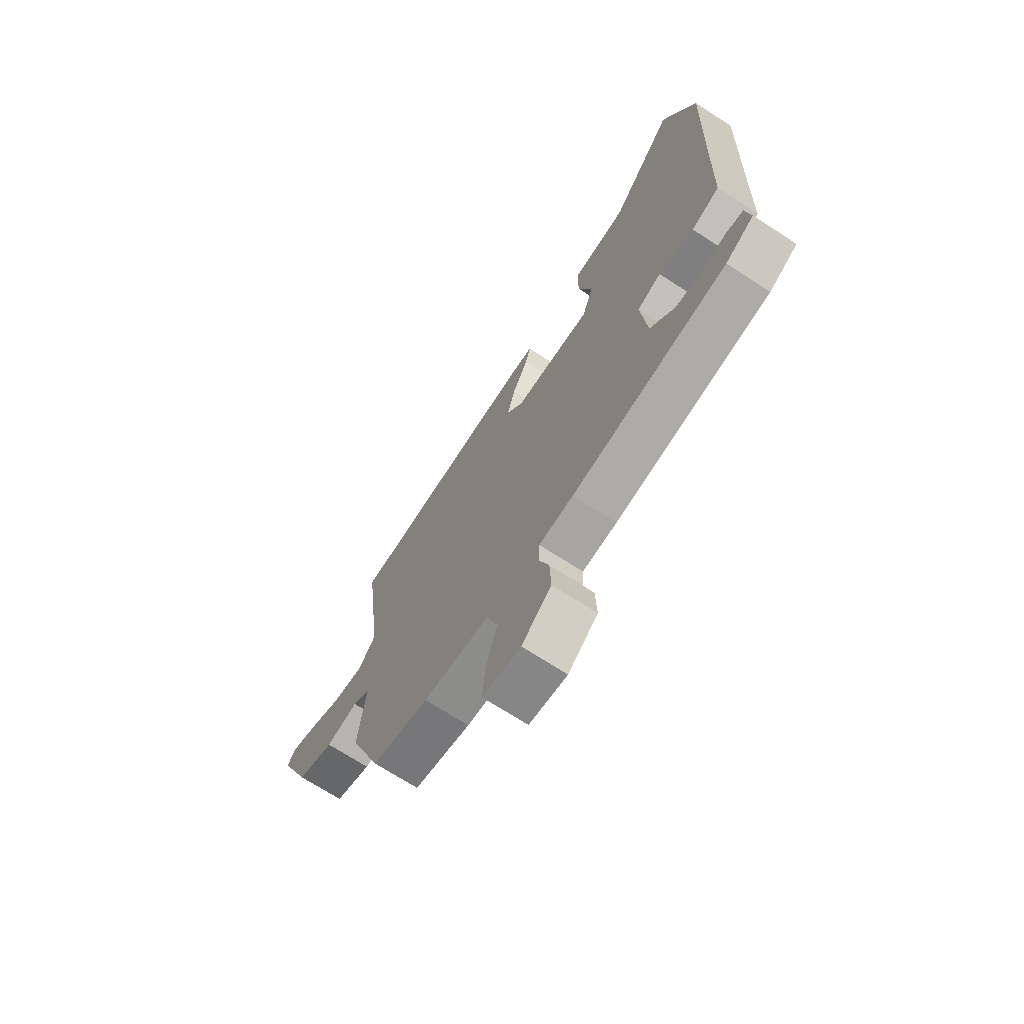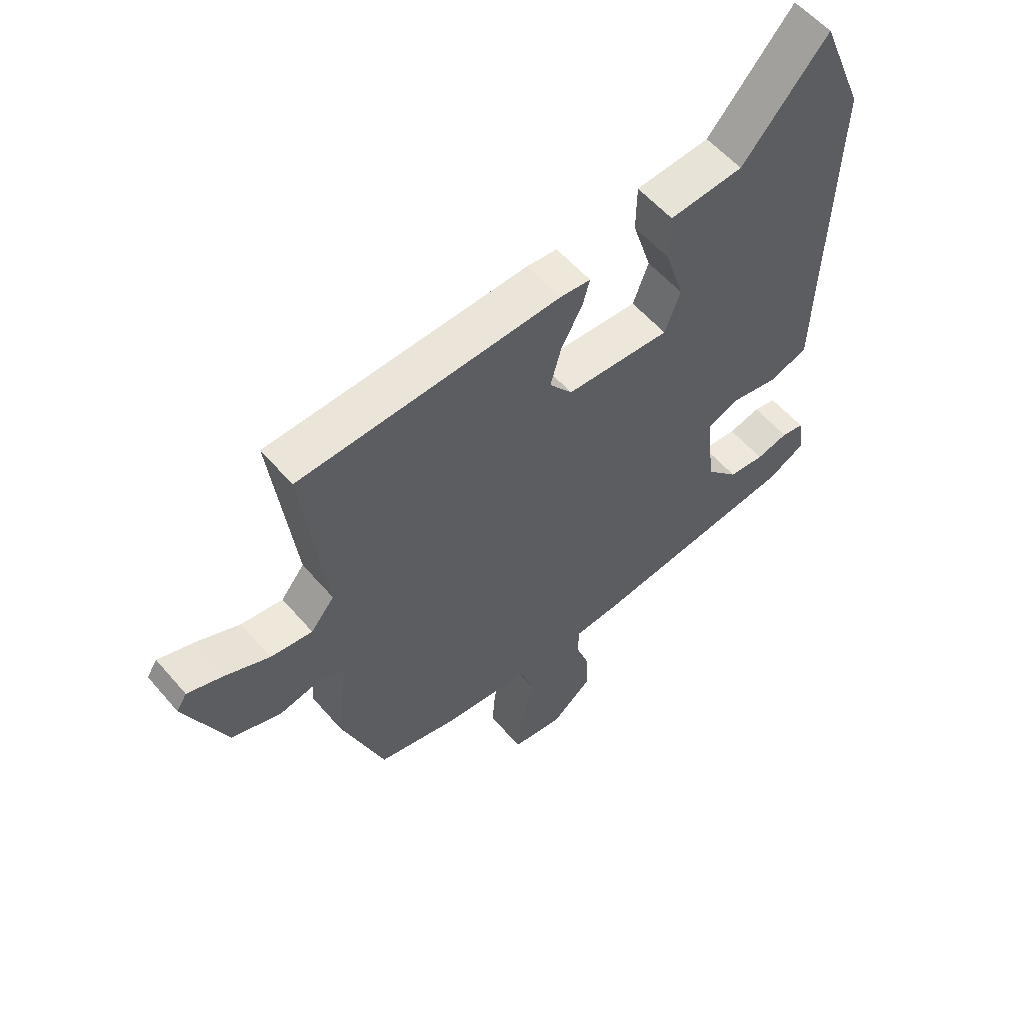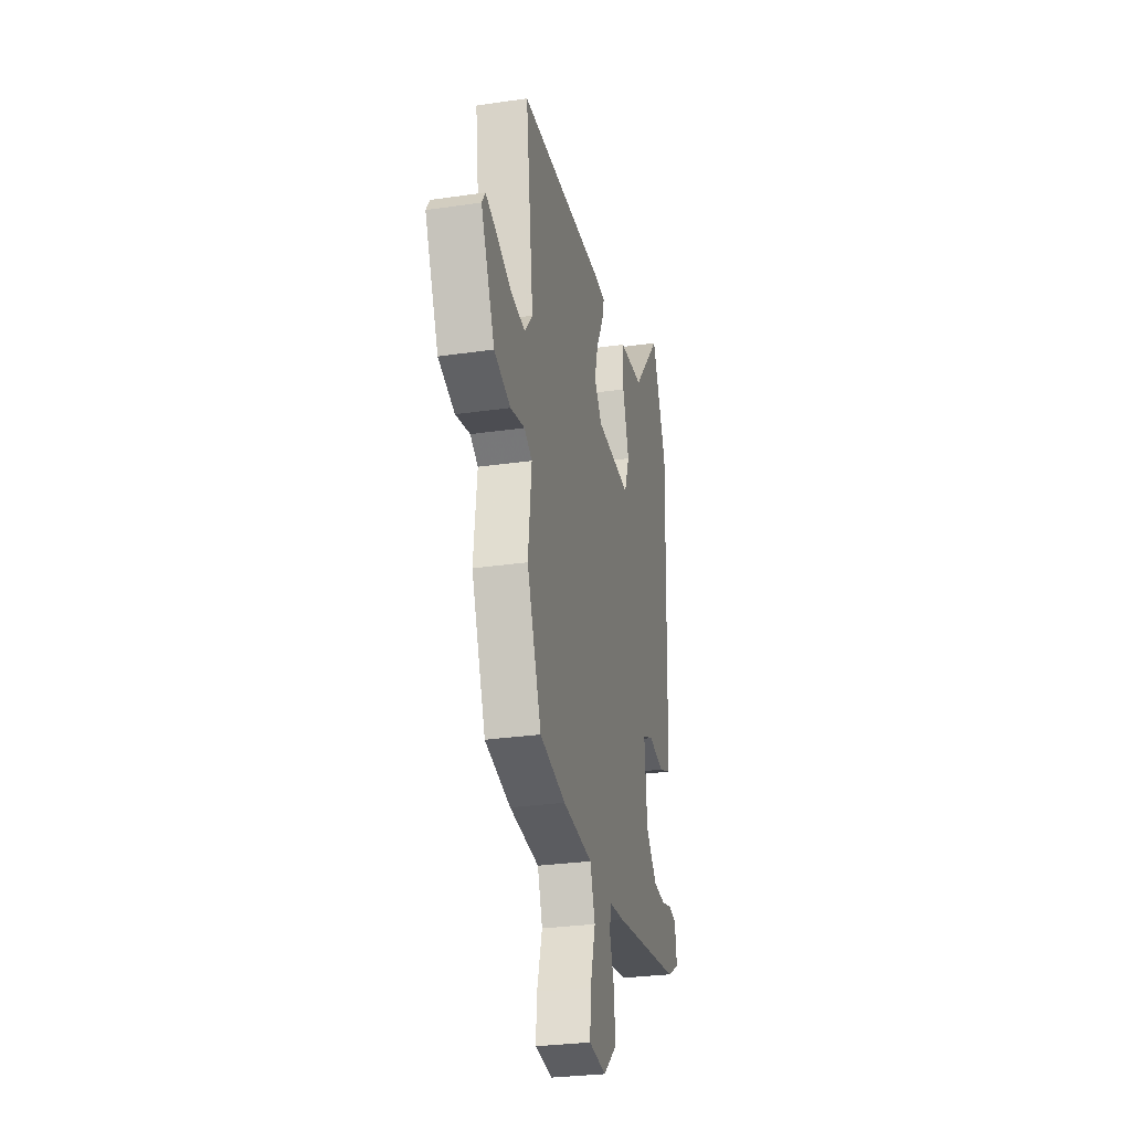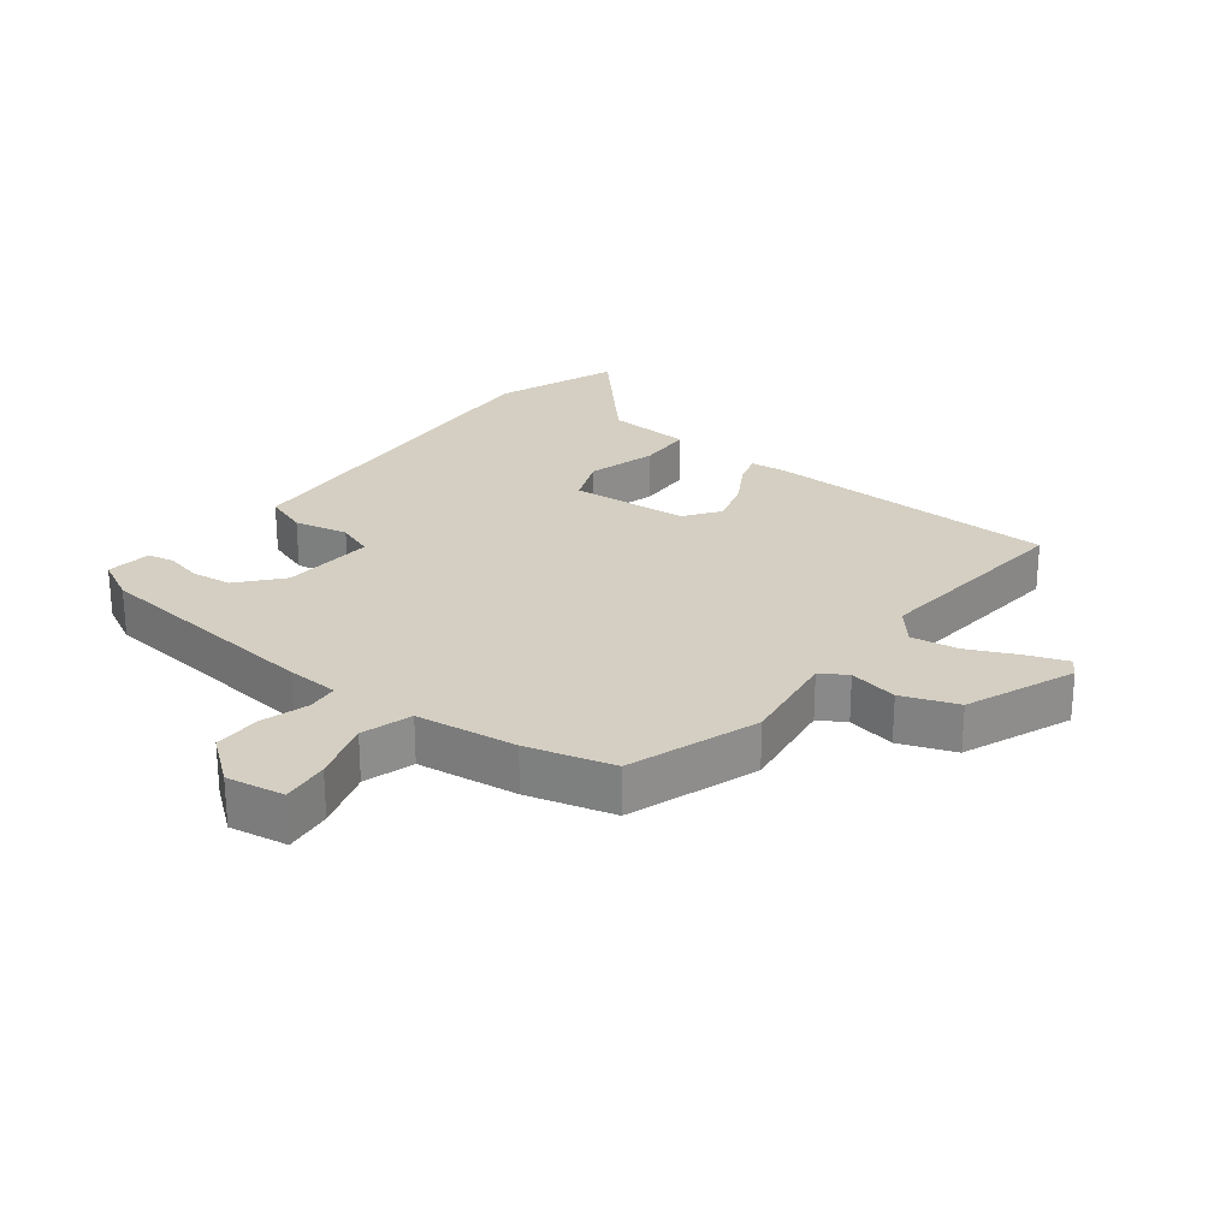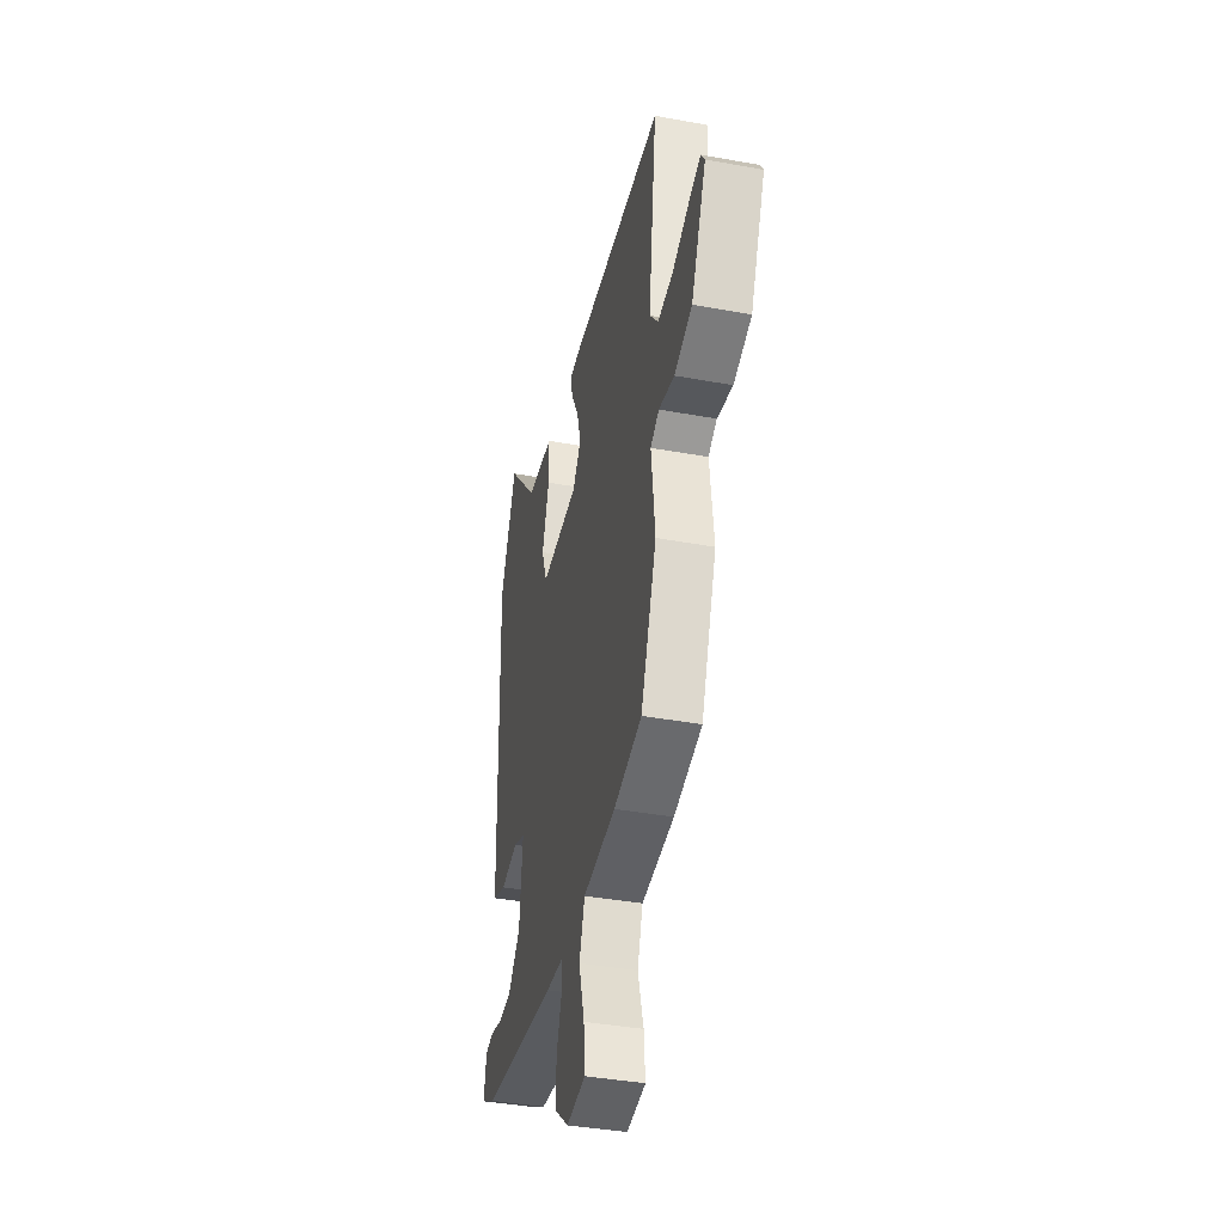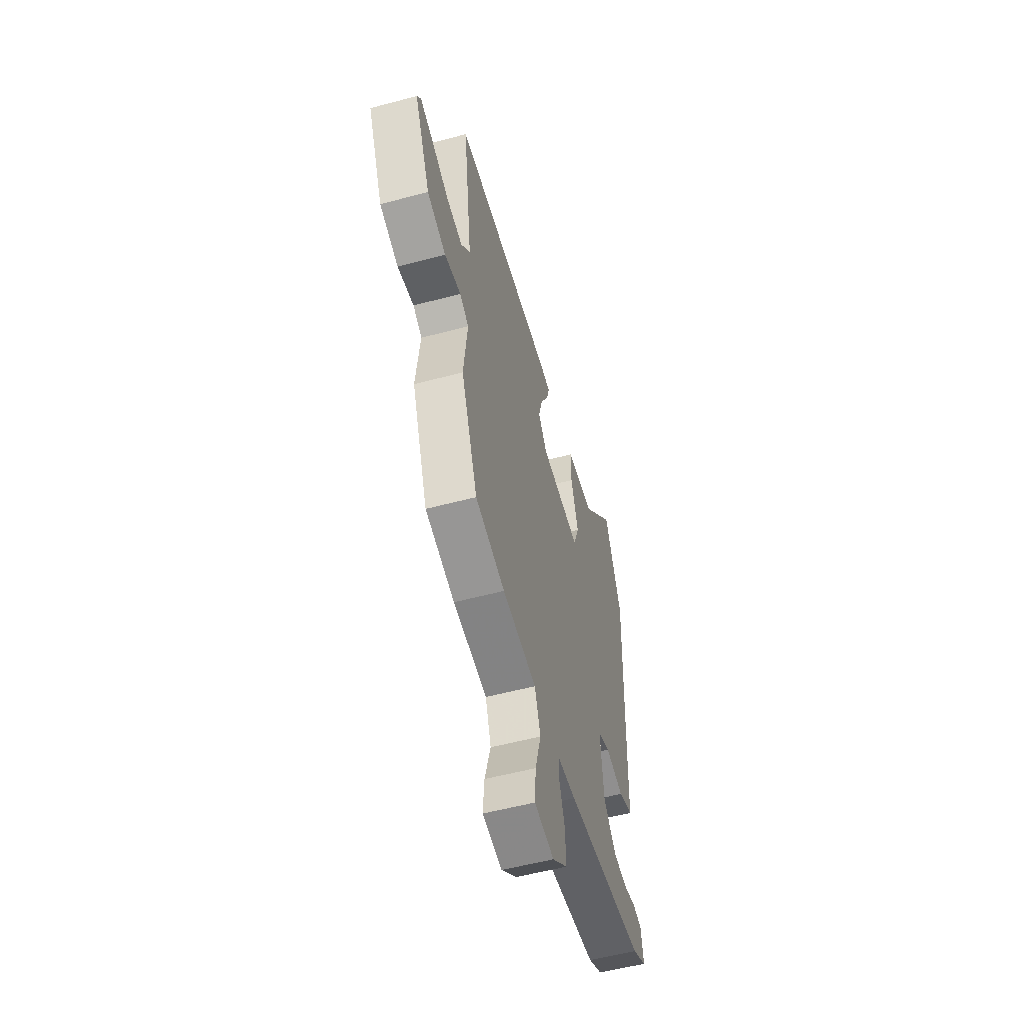
<metadata>
{"format":"obj","ext":"obj","renderer":"f3d","projection":"perspective","resolution":1024,"background":"white","views":[{"elev":-69.8,"azim":56.9,"up":"+Z"},{"elev":56.7,"azim":-40.1,"up":"+Z"},{"elev":-28.4,"azim":-77.6,"up":"+Z"},{"elev":25.8,"azim":-143.7,"up":"+Y"},{"elev":-39.4,"azim":-102.9,"up":"+Z"},{"elev":-55.3,"azim":-74.3,"up":"+Z"}]}
</metadata>
<code>
v -0.394 0.07 -0.456
v -0.469 0.07 -0.258
v -0.451 0.07 -0.103
v -0.492 0.07 -0.079
v -0.567 0.07 -0.095
v -0.653 0.07 -0.065
v -0.725 0.07 0.1
v -0.707 0.07 0.128
v -0.646 0.07 0.107
v -0.568 0.07 0.073
v -0.495 0.07 0.063
v -0.454 0.07 0.114
v -0.494 0.07 0.437
v -0.038 0.07 0.454
v 0.015 0.07 0.449
v 0.003 0.07 0.404
v -0.034 0.07 0.336
v -0.053 0.07 0.267
v -0.013 0.07 0.214
v 0.169 0.07 0.203
v 0.196 0.07 0.276
v 0.163 0.07 0.381
v 0.164 0.07 0.464
v 0.293 0.07 0.474
v 0.441 0.07 0.644
v 0.517 0.07 0.458
v 0.503 0.07 0.03
v 0.499 0.07 -0.118
v 0.433 0.07 -0.143
v 0.35 0.07 -0.127
v 0.294 0.07 -0.149
v 0.308 0.07 -0.292
v 0.366 0.07 -0.356
v 0.429 0.07 -0.362
v 0.485 0.07 -0.348
v 0.525 0.07 -0.356
v 0.536 0.07 -0.425
v 0.47 0.07 -0.461
v 0.107 0.07 -0.508
v 0.026 0.07 -0.514
v 0.023 0.07 -0.563
v 0.047 0.07 -0.633
v 0.05 0.07 -0.707
v -0.02 0.07 -0.765
v -0.11 0.07 -0.752
v -0.104 0.07 -0.678
v -0.077 0.07 -0.583
v -0.103 0.07 -0.506
v -0.259 0.07 -0.489
v -0.394 0 -0.456
v -0.469 0 -0.258
v -0.451 0 -0.103
v -0.492 0 -0.079
v -0.567 0 -0.095
v -0.653 0 -0.065
v -0.725 0 0.1
v -0.707 0 0.128
v -0.646 0 0.107
v -0.568 0 0.073
v -0.495 0 0.063
v -0.454 0 0.114
v -0.494 0 0.437
v -0.038 0 0.454
v 0.015 0 0.449
v 0.003 0 0.404
v -0.034 0 0.336
v -0.053 0 0.267
v -0.013 0 0.214
v 0.169 0 0.203
v 0.196 0 0.276
v 0.163 0 0.381
v 0.164 0 0.464
v 0.293 0 0.474
v 0.441 0 0.644
v 0.517 0 0.458
v 0.503 0 0.03
v 0.499 0 -0.118
v 0.433 0 -0.143
v 0.35 0 -0.127
v 0.294 0 -0.149
v 0.308 0 -0.292
v 0.366 0 -0.356
v 0.429 0 -0.362
v 0.485 0 -0.348
v 0.525 0 -0.356
v 0.536 0 -0.425
v 0.47 0 -0.461
v 0.107 0 -0.508
v 0.026 0 -0.514
v 0.023 0 -0.563
v 0.047 0 -0.633
v 0.05 0 -0.707
v -0.02 0 -0.765
v -0.11 0 -0.752
v -0.104 0 -0.678
v -0.077 0 -0.583
v -0.103 0 -0.506
v -0.259 0 -0.489
f 1 2 3
f 49 1 3
f 48 49 3
f 45 46 47
f 44 45 47
f 43 44 47
f 42 43 47
f 41 42 47
f 40 41 47 48
f 39 40 48
f 38 39 48
f 37 38 48
f 36 37 48
f 35 36 48
f 34 35 48
f 33 34 48
f 32 33 48 3
f 27 28 29 30
f 27 30 31
f 26 27 31
f 25 26 31
f 24 25 31
f 21 22 23 24
f 20 21 24 31
f 32 3 4
f 31 32 4
f 20 31 4
f 19 20 4
f 15 16 17
f 14 15 17
f 13 14 17
f 12 13 17
f 11 12 17 18
f 8 9 10
f 7 8 10
f 6 7 10
f 5 6 10
f 4 5 10
f 4 10 11
f 4 11 18 19
f 52 51 50
f 52 50 98
f 52 98 97
f 96 95 94
f 96 94 93
f 96 93 92
f 96 92 91
f 96 91 90
f 97 96 90 89
f 97 89 88
f 97 88 87
f 97 87 86
f 97 86 85
f 97 85 84
f 97 84 83
f 97 83 82
f 52 97 82 81
f 79 78 77 76
f 80 79 76
f 80 76 75
f 80 75 74
f 80 74 73
f 73 72 71 70
f 80 73 70 69
f 53 52 81
f 53 81 80
f 53 80 69
f 53 69 68
f 66 65 64
f 66 64 63
f 66 63 62
f 66 62 61
f 67 66 61 60
f 59 58 57
f 59 57 56
f 59 56 55
f 59 55 54
f 59 54 53
f 60 59 53
f 68 67 60 53
f 1 50 51 2
f 2 51 52 3
f 3 52 53 4
f 4 53 54 5
f 5 54 55 6
f 6 55 56 7
f 7 56 57 8
f 8 57 58 9
f 9 58 59 10
f 10 59 60 11
f 11 60 61 12
f 12 61 62 13
f 13 62 63 14
f 14 63 64 15
f 15 64 65 16
f 16 65 66 17
f 17 66 67 18
f 18 67 68 19
f 19 68 69 20
f 20 69 70 21
f 21 70 71 22
f 22 71 72 23
f 23 72 73 24
f 24 73 74 25
f 25 74 75 26
f 26 75 76 27
f 27 76 77 28
f 28 77 78 29
f 29 78 79 30
f 30 79 80 31
f 31 80 81 32
f 32 81 82 33
f 33 82 83 34
f 34 83 84 35
f 35 84 85 36
f 36 85 86 37
f 37 86 87 38
f 38 87 88 39
f 39 88 89 40
f 40 89 90 41
f 41 90 91 42
f 42 91 92 43
f 43 92 93 44
f 44 93 94 45
f 45 94 95 46
f 46 95 96 47
f 47 96 97 48
f 48 97 98 49
f 49 98 50 1

</code>
